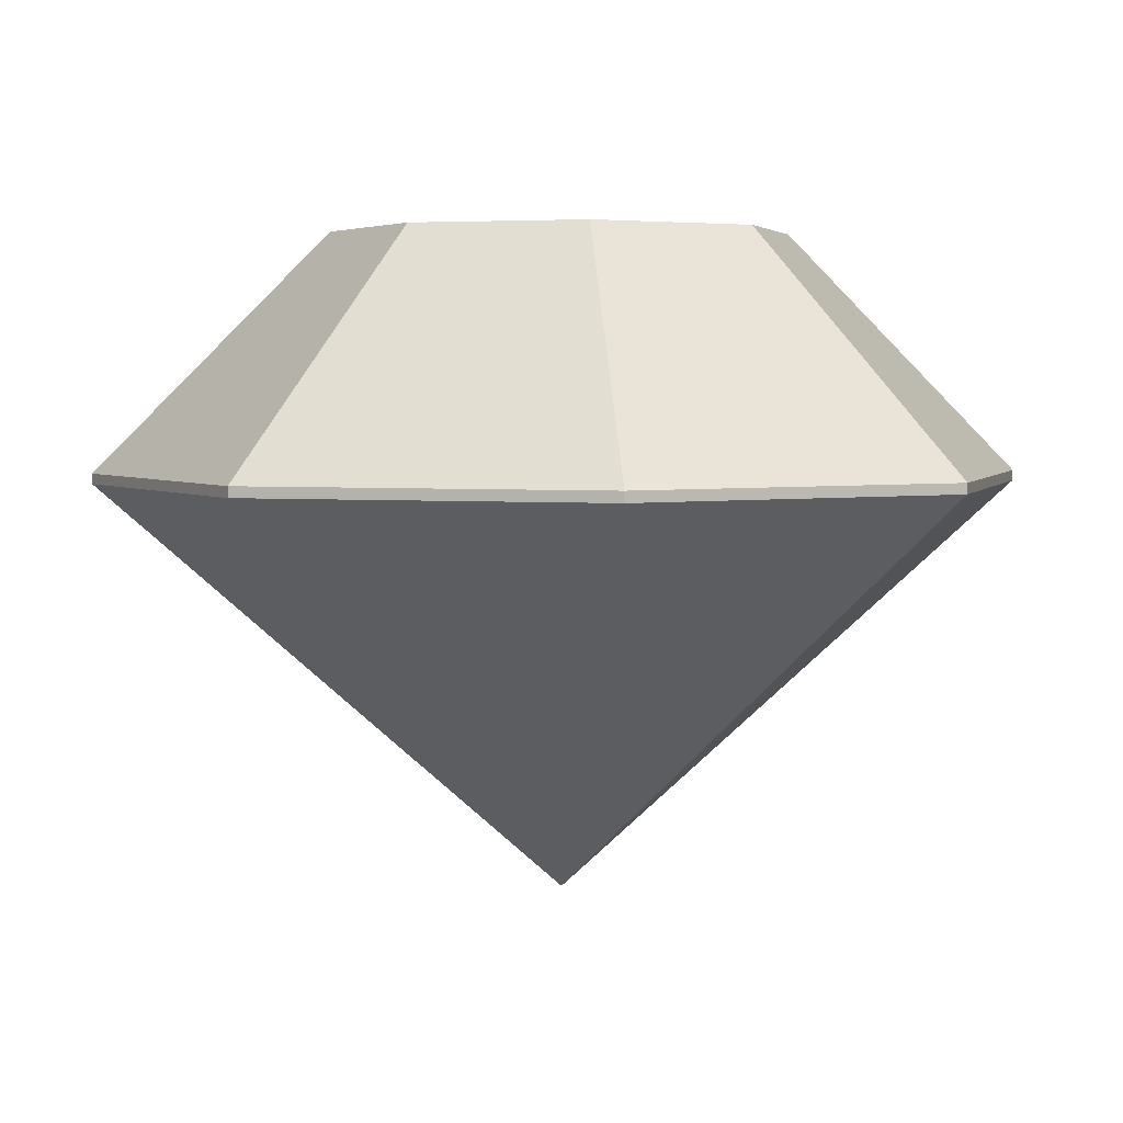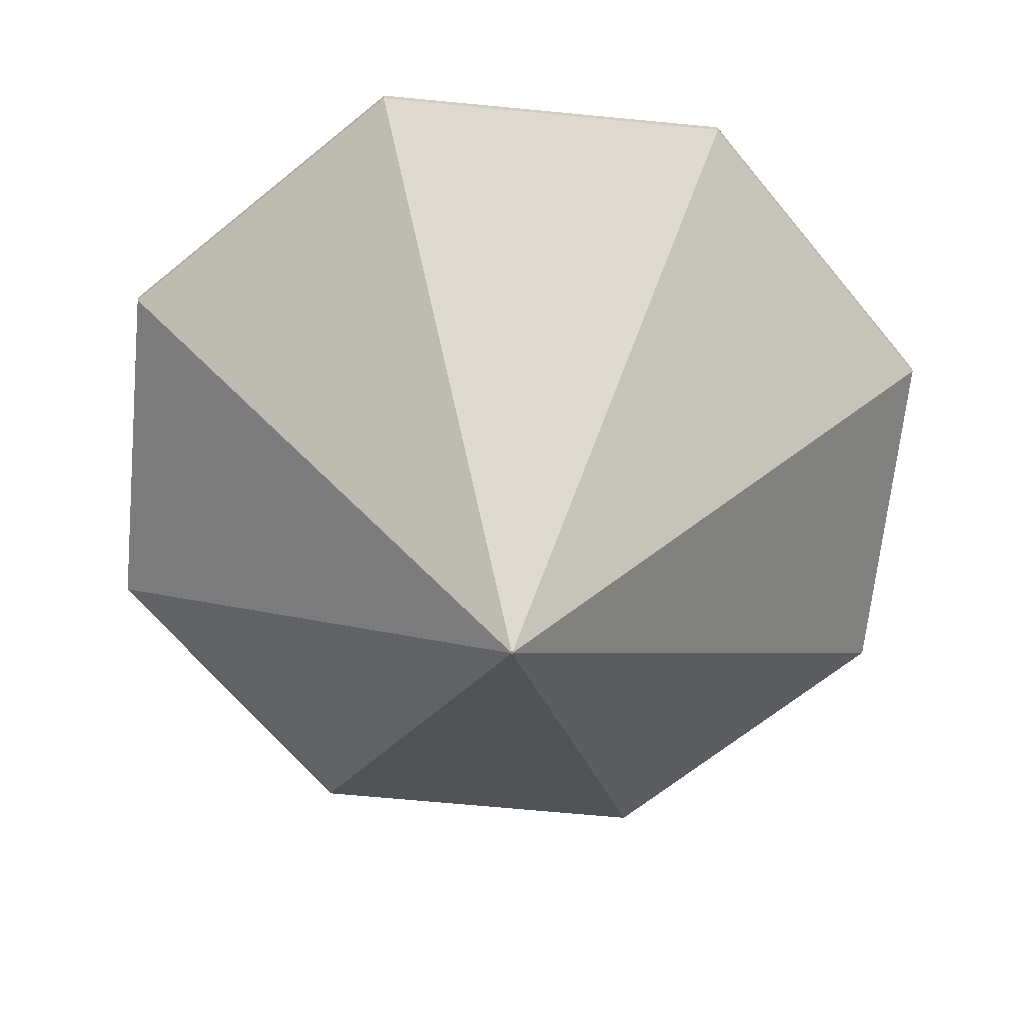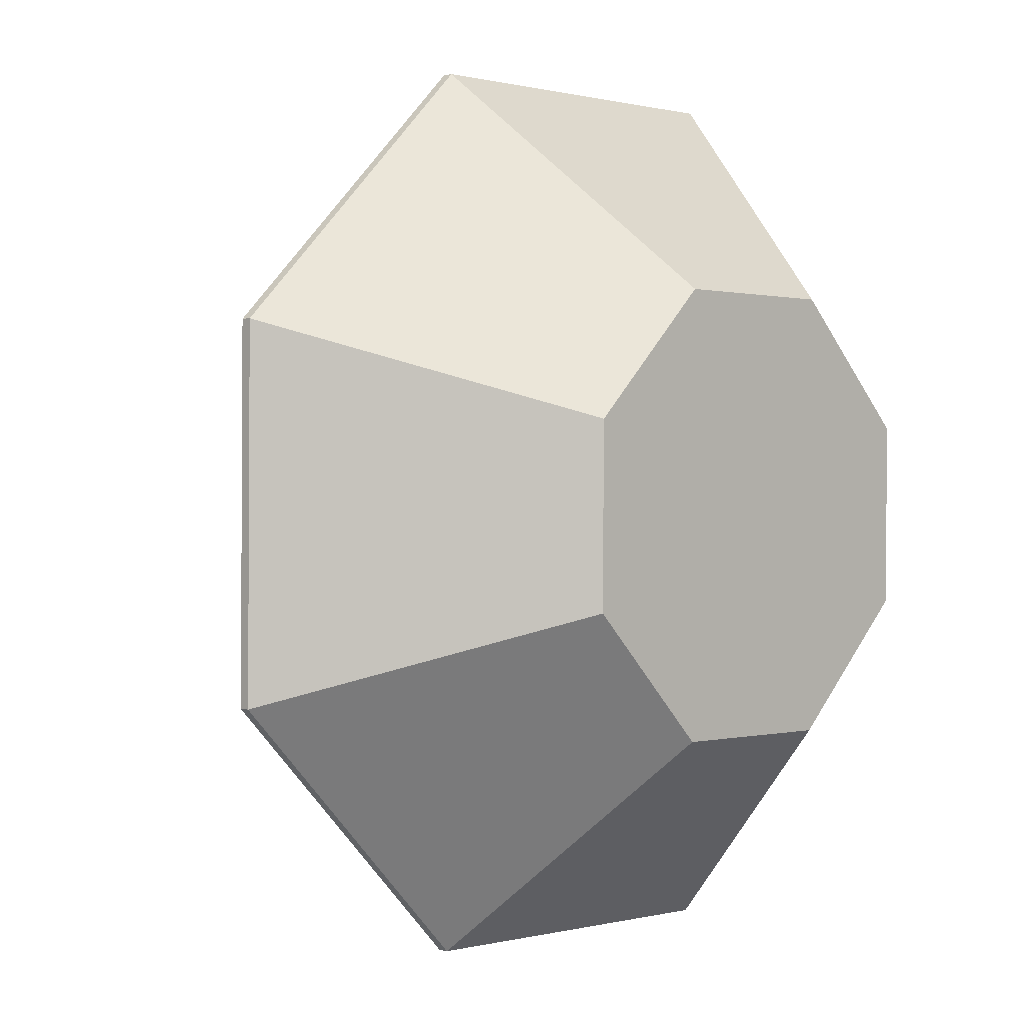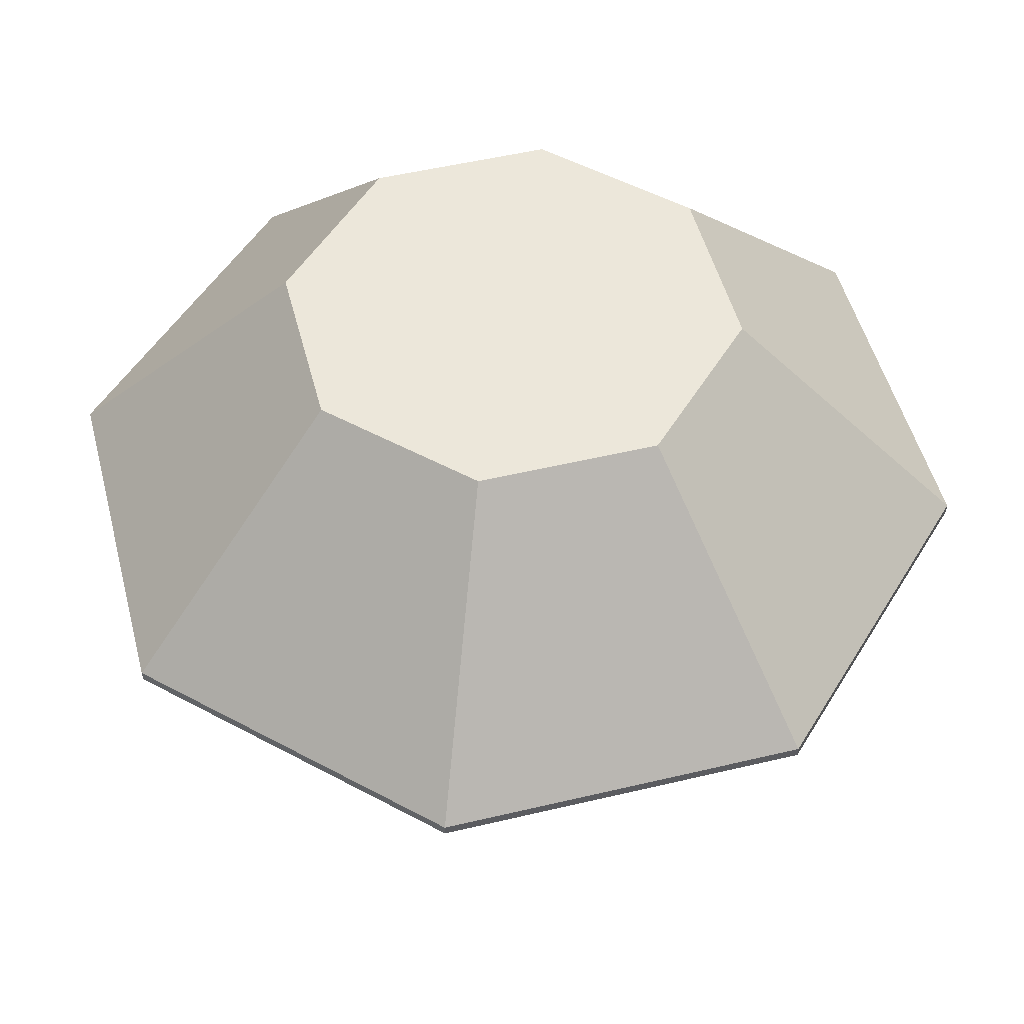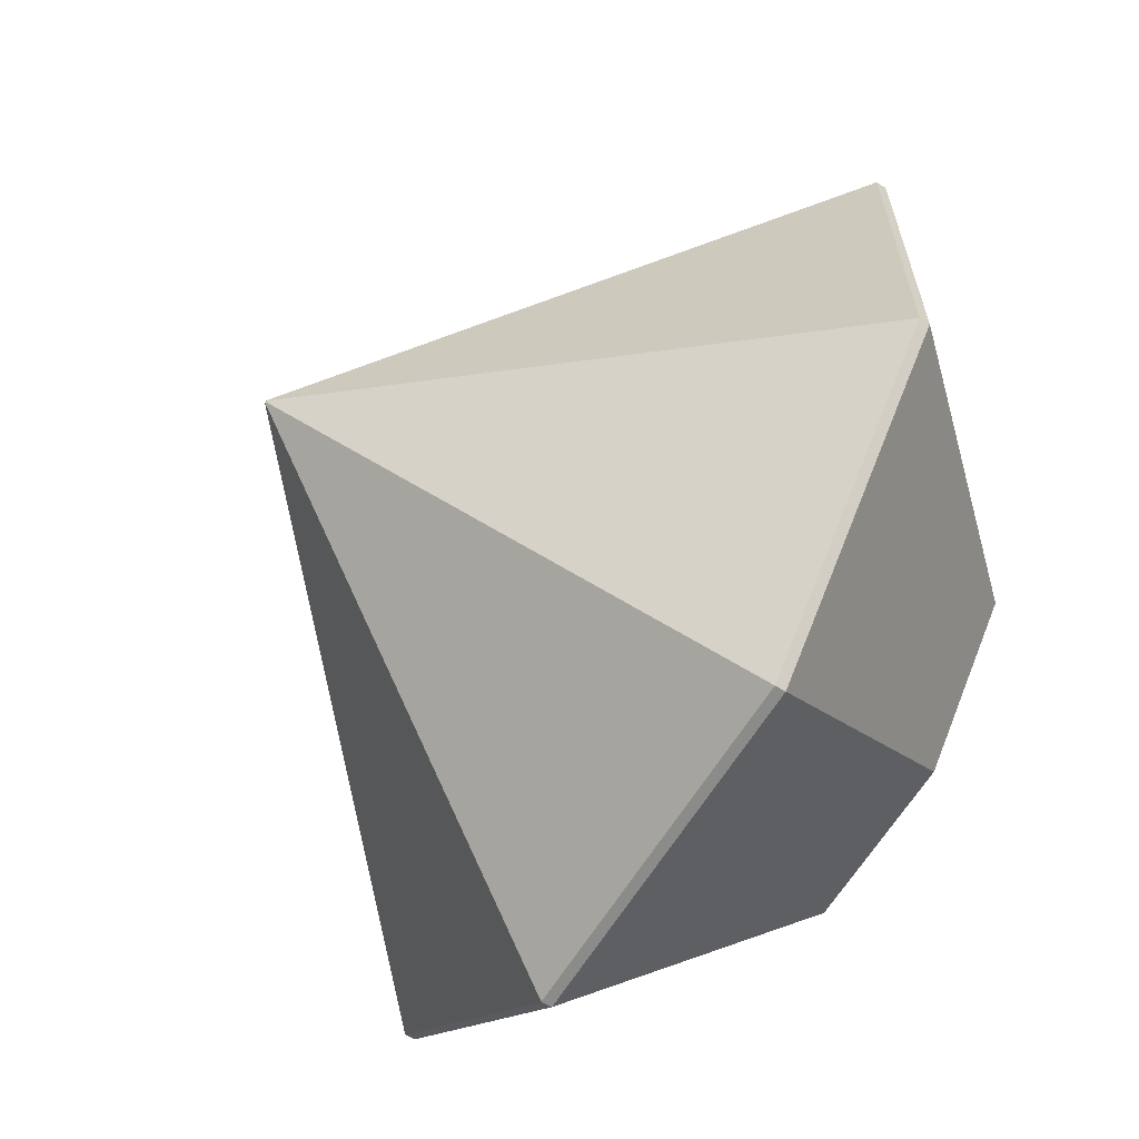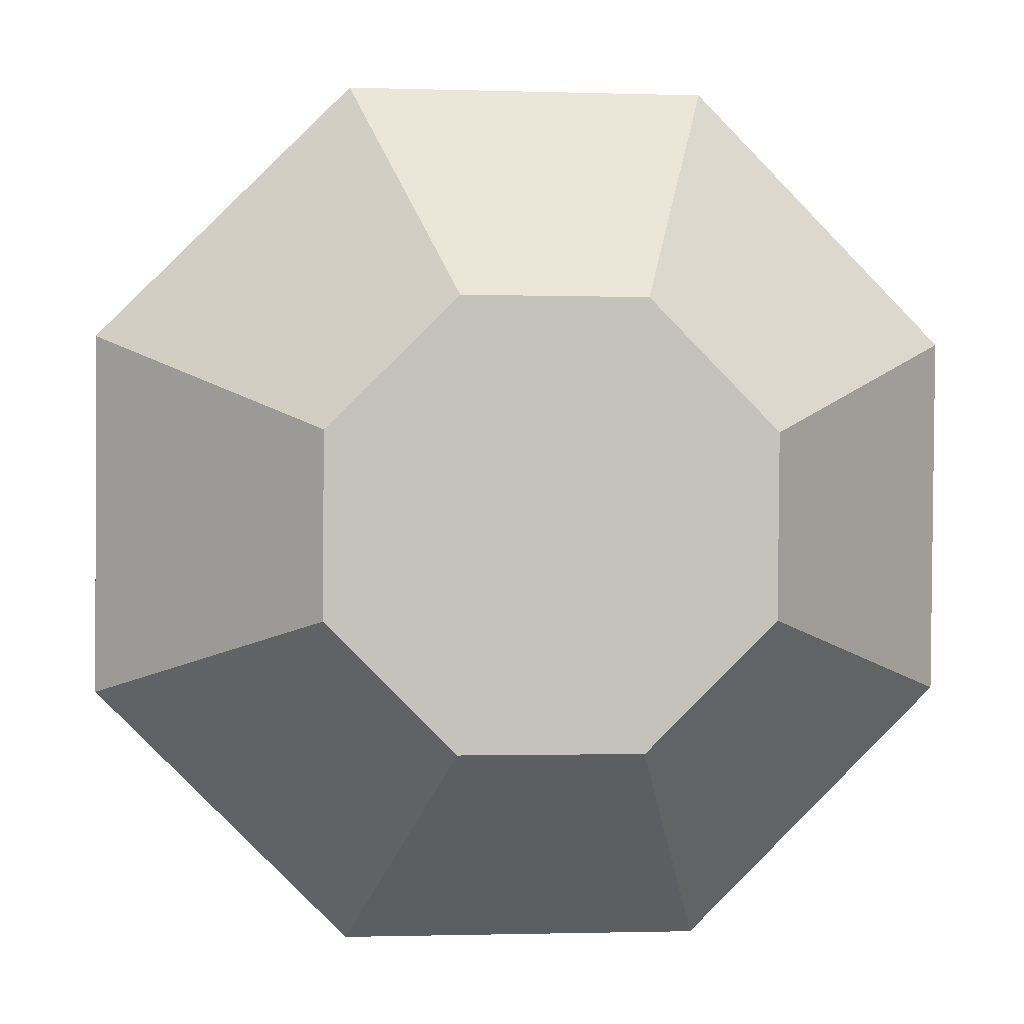
<metadata>
{"format":"obj","ext":"obj","renderer":"f3d","projection":"perspective","resolution":1024,"background":"white","views":[{"elev":3.9,"azim":-164.4,"up":"+Y"},{"elev":-65.2,"azim":129.0,"up":"+Y"},{"elev":0.8,"azim":134.9,"up":"+Z"},{"elev":51.1,"azim":30.0,"up":"+Y"},{"elev":-63.3,"azim":58.3,"up":"+Z"},{"elev":2.3,"azim":173.3,"up":"+Z"}]}
</metadata>
<code>
o Circle
v 0.3015 2.333 -0.7127
v -0.2908 2.333 -0.7172
v -0.7127 2.333 -0.3015
v -0.7172 2.333 0.2908
v -0.3015 2.333 0.7127
v 0.2908 2.333 0.7172
v 0.7127 2.333 0.3015
v 0.7172 2.333 -0.2908
v 0.6093 1.532 -1.44
v -0.5875 1.532 -1.449
v -1.44 1.532 -0.6093
v -1.449 1.532 0.5875
v -0.6093 1.532 1.44
v 0.5875 1.532 1.449
v 1.44 1.532 0.6093
v 1.449 1.532 -0.5875
v 0.6093 1.498 -1.44
v -0.5875 1.498 -1.449
v -1.44 1.498 -0.6093
v -1.449 1.498 0.5875
v -0.6093 1.498 1.44
v 0.5875 1.498 1.449
v 1.44 1.498 0.6093
v 1.449 1.498 -0.5875
v 0.002314 0.1239 -0.005469
v -0.002231 0.1239 -0.005503
v -0.005469 0.1239 -0.002314
v -0.005503 0.1239 0.002231
v -0.002314 0.1239 0.005469
v 0.002231 0.1239 0.005503
v 0.005469 0.1239 0.002314
v 0.005503 0.1239 -0.002231
f 7 5 3
f 15 22 14
f 4 11 3
f 2 9 1
f 1 16 8
f 7 14 6
f 5 12 4
f 3 10 2
f 8 15 7
f 6 13 5
f 18 25 17
f 13 20 12
f 11 18 10
f 16 23 15
f 14 21 13
f 12 19 11
f 10 17 9
f 9 24 16
f 29 31 25
f 17 32 24
f 23 30 22
f 21 28 20
f 19 26 18
f 24 31 23
f 22 29 21
f 20 27 19
f 3 2 1
f 1 8 7
f 7 6 5
f 5 4 3
f 3 1 7
f 15 23 22
f 4 12 11
f 2 10 9
f 1 9 16
f 7 15 14
f 5 13 12
f 3 11 10
f 8 16 15
f 6 14 13
f 18 26 25
f 13 21 20
f 11 19 18
f 16 24 23
f 14 22 21
f 12 20 19
f 10 18 17
f 9 17 24
f 25 26 27
f 27 28 29
f 29 30 31
f 31 32 25
f 25 27 29
f 17 25 32
f 23 31 30
f 21 29 28
f 19 27 26
f 24 32 31
f 22 30 29
f 20 28 27

</code>
